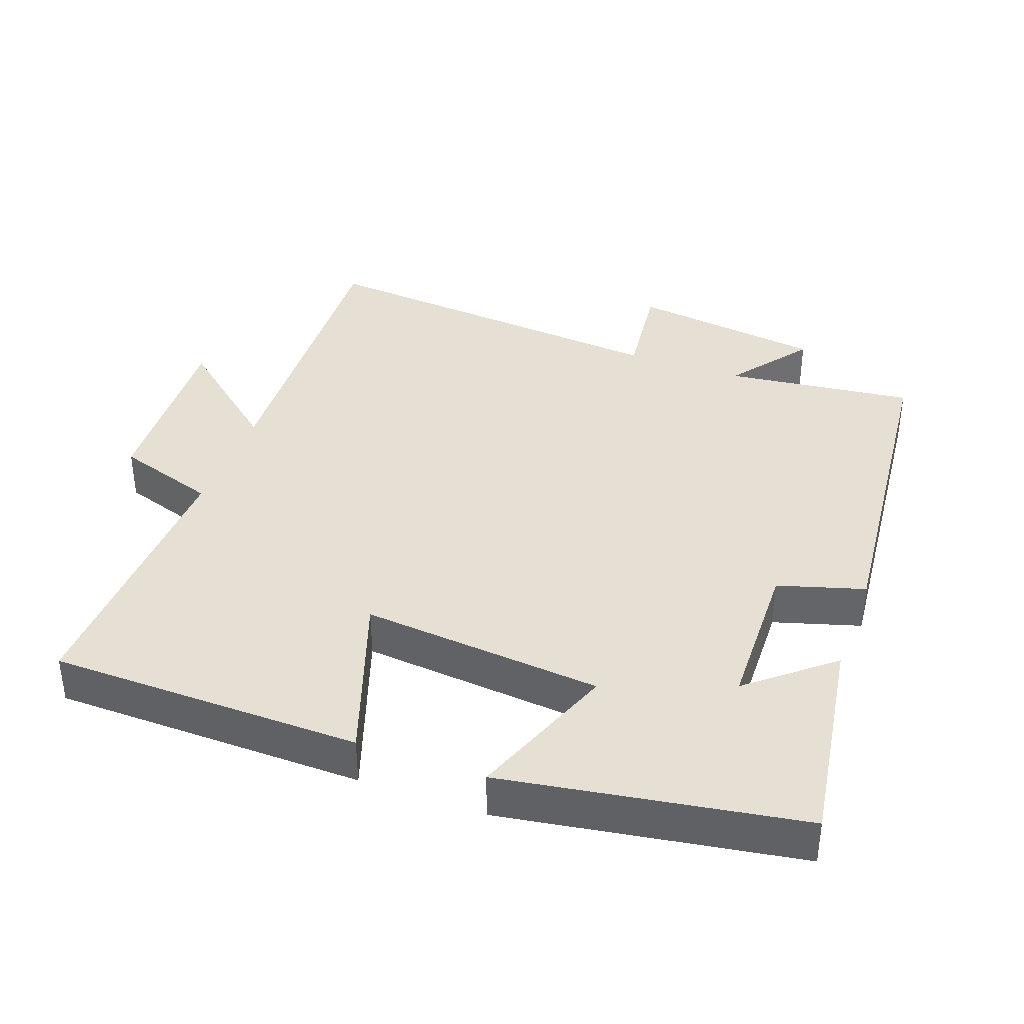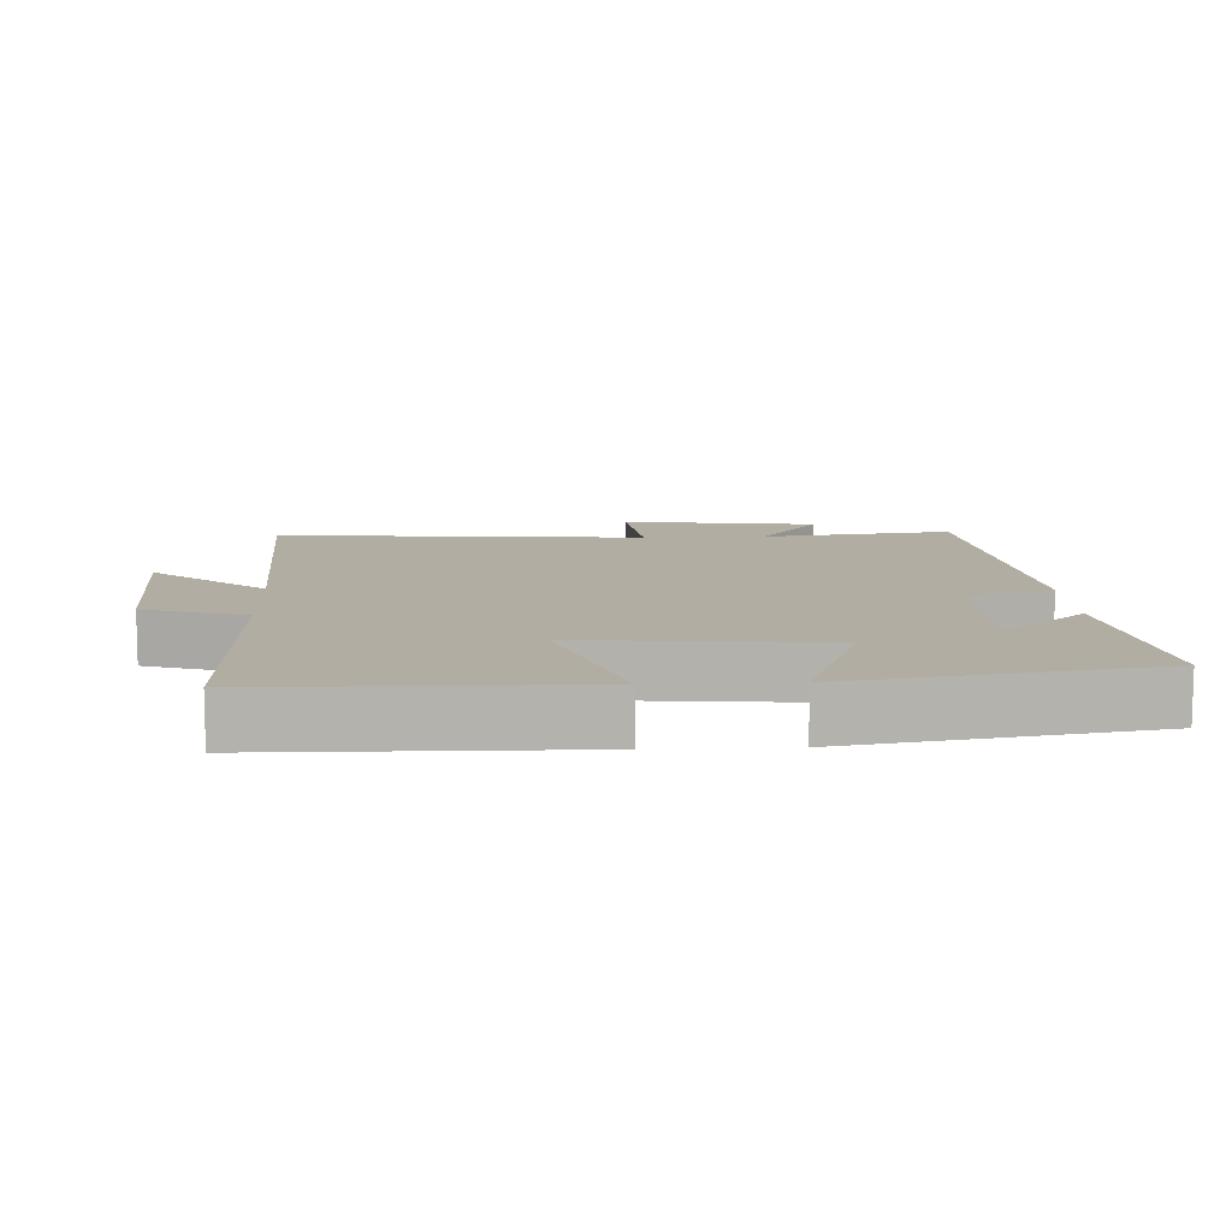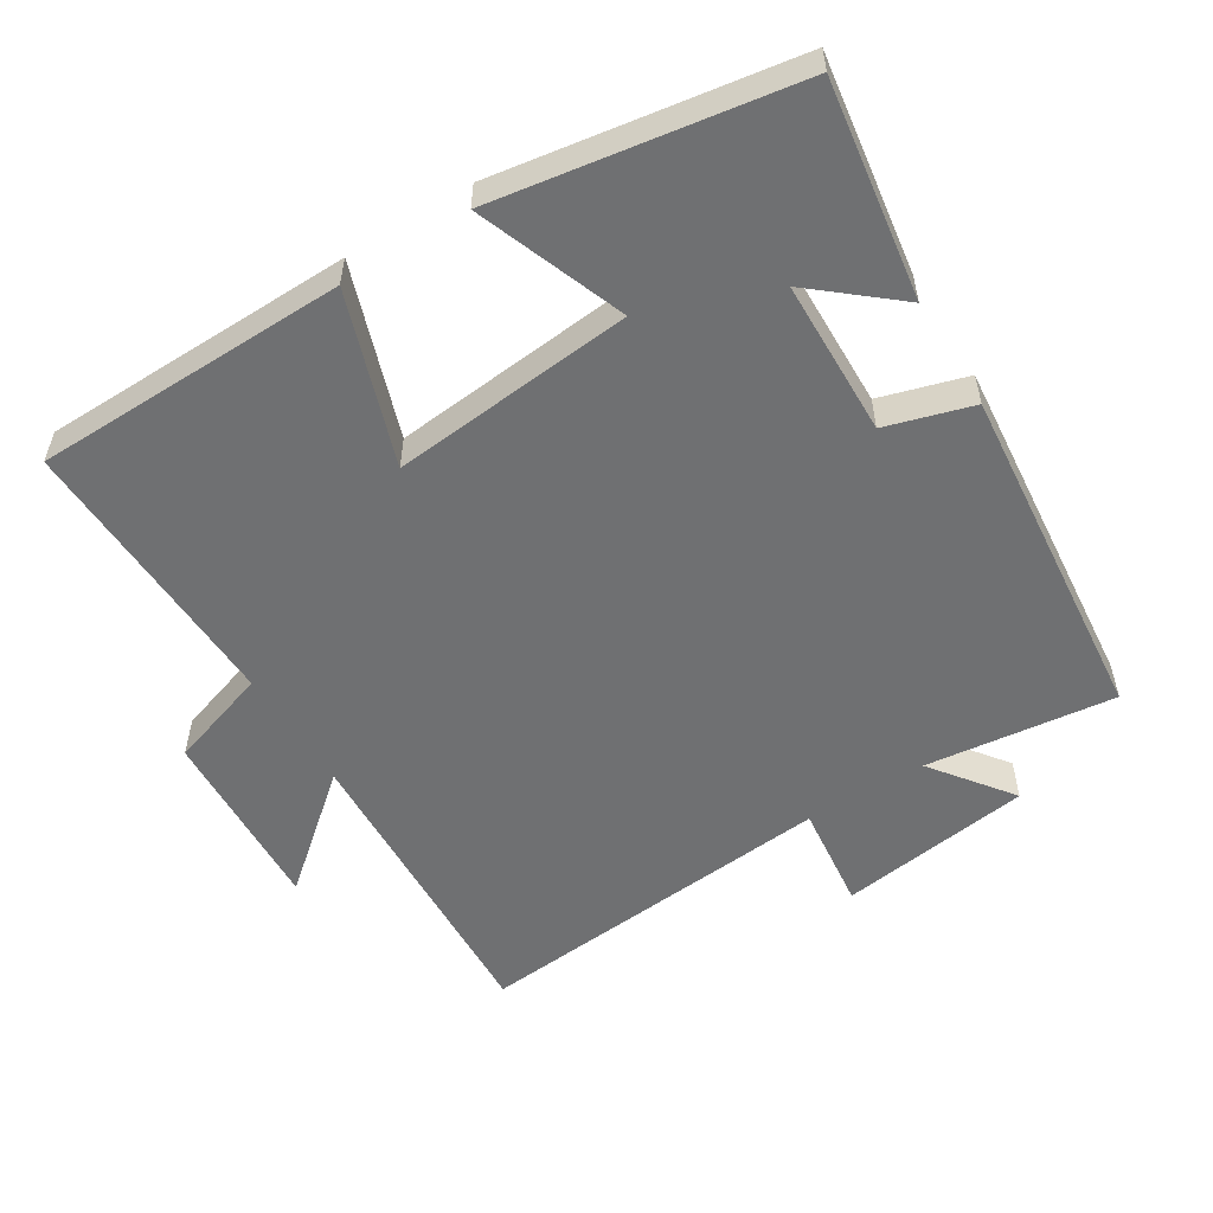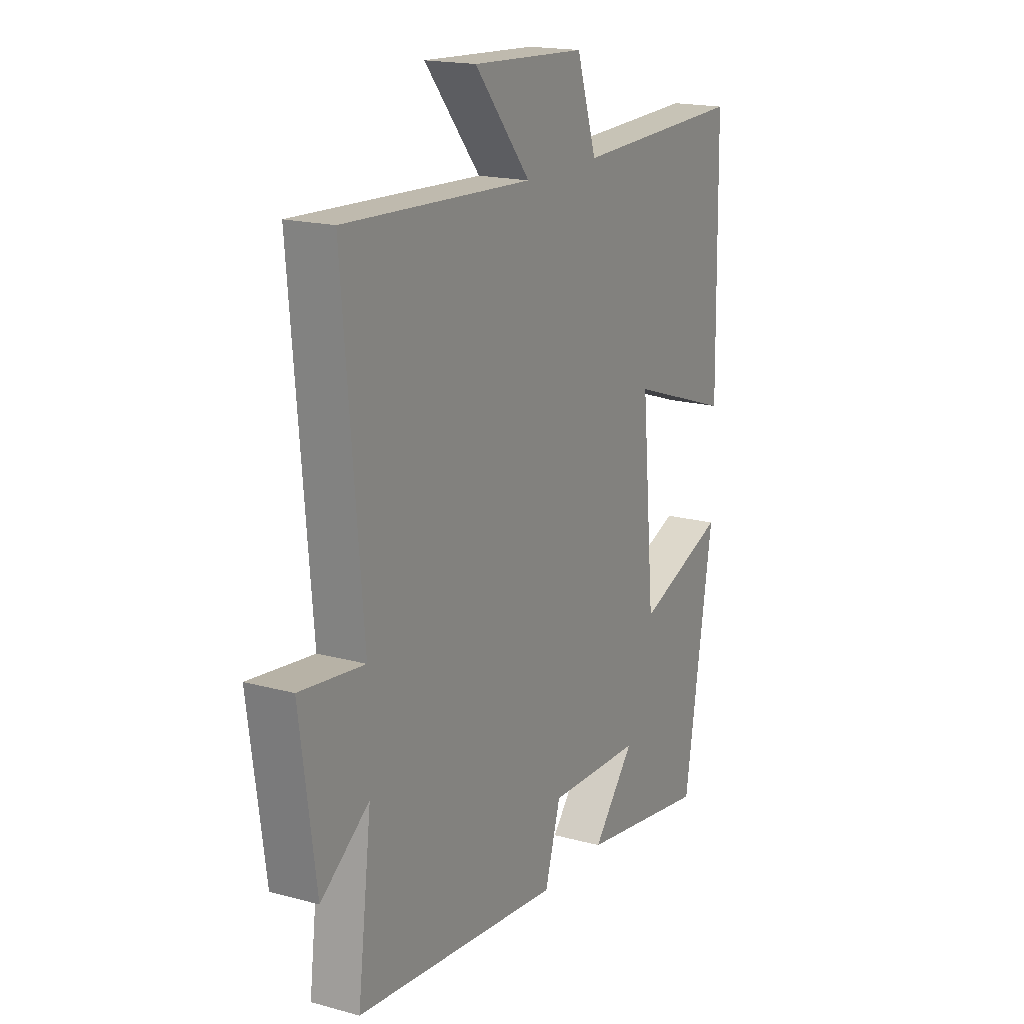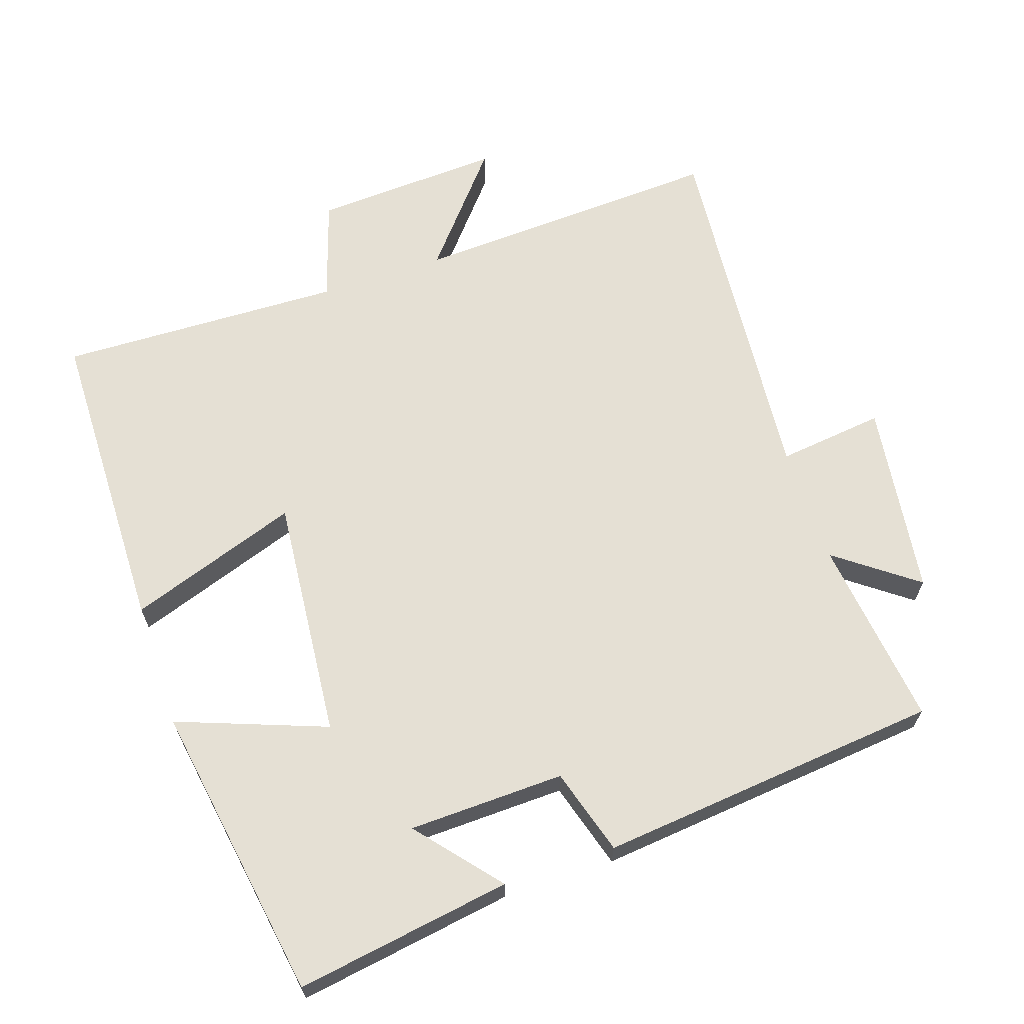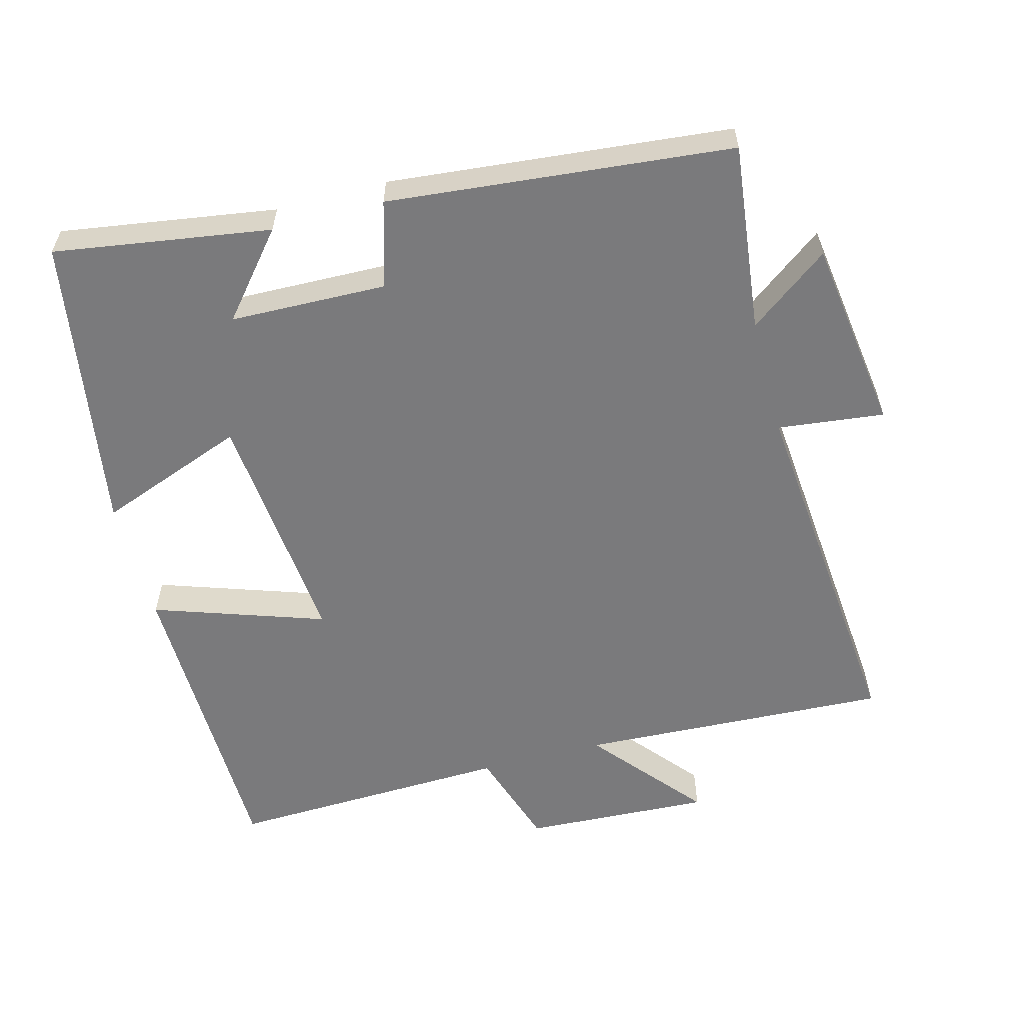
<metadata>
{"format":"obj","ext":"obj","renderer":"f3d","projection":"perspective","resolution":1024,"background":"white","views":[{"elev":38.1,"azim":110.1,"up":"+Y"},{"elev":10.6,"azim":87.2,"up":"+Y"},{"elev":-54.8,"azim":121.9,"up":"+Y"},{"elev":17.9,"azim":-61.8,"up":"+Z"},{"elev":65.2,"azim":161.4,"up":"+Y"},{"elev":-58.2,"azim":-165.0,"up":"+Y"}]}
</metadata>
<code>
v -0.533 0.07 -0.451
v -0.5 0.07 -0.179
v -0.615 0.07 -0.265
v -0.653 0.07 0.013
v -0.5 0.07 -0.005
v -0.546 0.07 0.522
v -0.099 0.07 0.5
v -0.232 0.07 0.659
v 0.038 0.07 0.645
v 0.085 0.07 0.5
v 0.493 0.07 0.513
v 0.5 0.07 0.064
v 0.255 0.07 0.148
v 0.287 0.07 -0.2
v 0.5 0.07 -0.12
v 0.431 0.07 -0.548
v 0.121 0.07 -0.5
v 0.22 0.07 -0.382
v -0.004 0.07 -0.376
v -0.041 0.07 -0.5
v -0.533 0 -0.451
v -0.5 0 -0.179
v -0.615 0 -0.265
v -0.653 0 0.013
v -0.5 0 -0.005
v -0.546 0 0.522
v -0.099 0 0.5
v -0.232 0 0.659
v 0.038 0 0.645
v 0.085 0 0.5
v 0.493 0 0.513
v 0.5 0 0.064
v 0.255 0 0.148
v 0.287 0 -0.2
v 0.5 0 -0.12
v 0.431 0 -0.548
v 0.121 0 -0.5
v 0.22 0 -0.382
v -0.004 0 -0.376
v -0.041 0 -0.5
f 19 20 1 2
f 18 19 2
f 15 16 17 18
f 14 15 18
f 13 14 18 2
f 10 11 12 13
f 10 13 2
f 7 8 9 10
f 7 10 2 3
f 5 6 7
f 5 7 3
f 3 4 5
f 22 21 40 39
f 22 39 38
f 38 37 36 35
f 38 35 34
f 22 38 34 33
f 33 32 31 30
f 22 33 30
f 30 29 28 27
f 23 22 30 27
f 27 26 25
f 23 27 25
f 25 24 23
f 1 21 22 2
f 2 22 23 3
f 3 23 24 4
f 4 24 25 5
f 5 25 26 6
f 6 26 27 7
f 7 27 28 8
f 8 28 29 9
f 9 29 30 10
f 10 30 31 11
f 11 31 32 12
f 12 32 33 13
f 13 33 34 14
f 14 34 35 15
f 15 35 36 16
f 16 36 37 17
f 17 37 38 18
f 18 38 39 19
f 19 39 40 20
f 20 40 21 1

</code>
